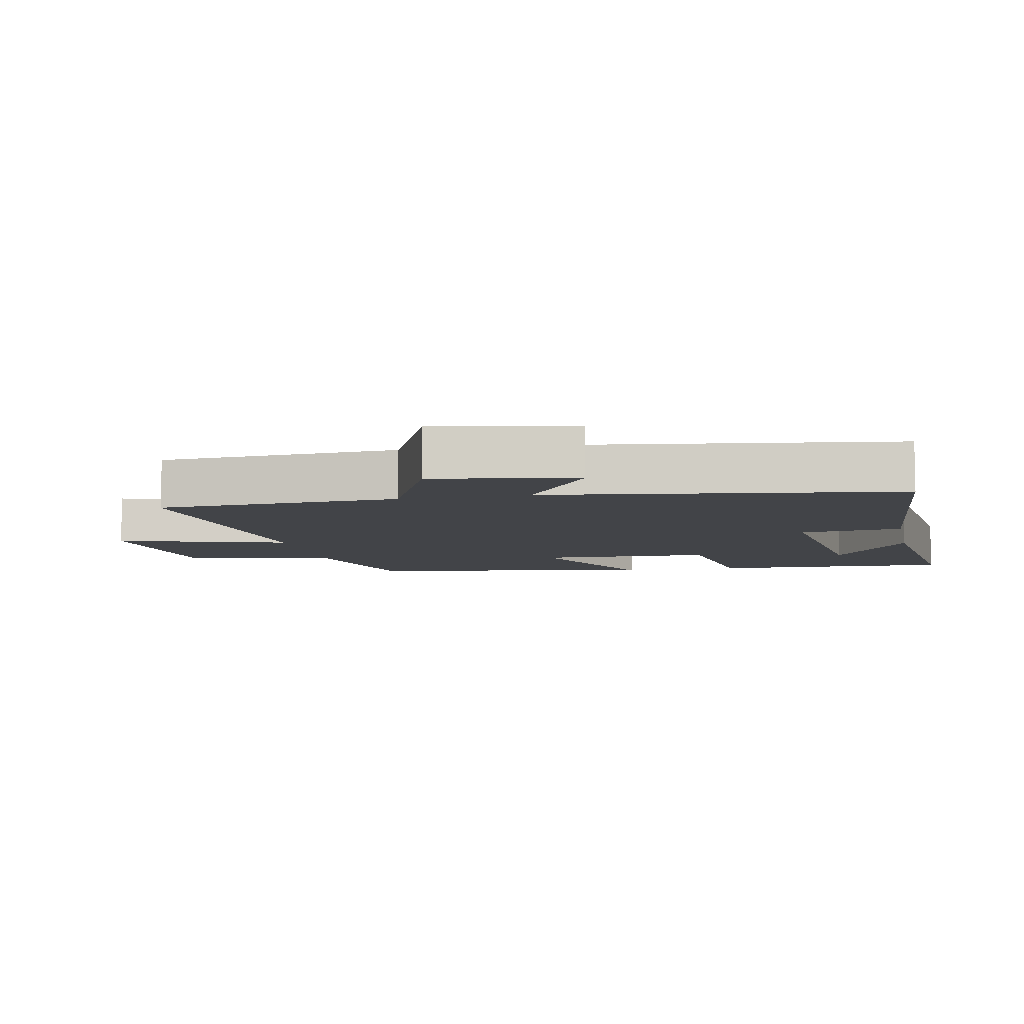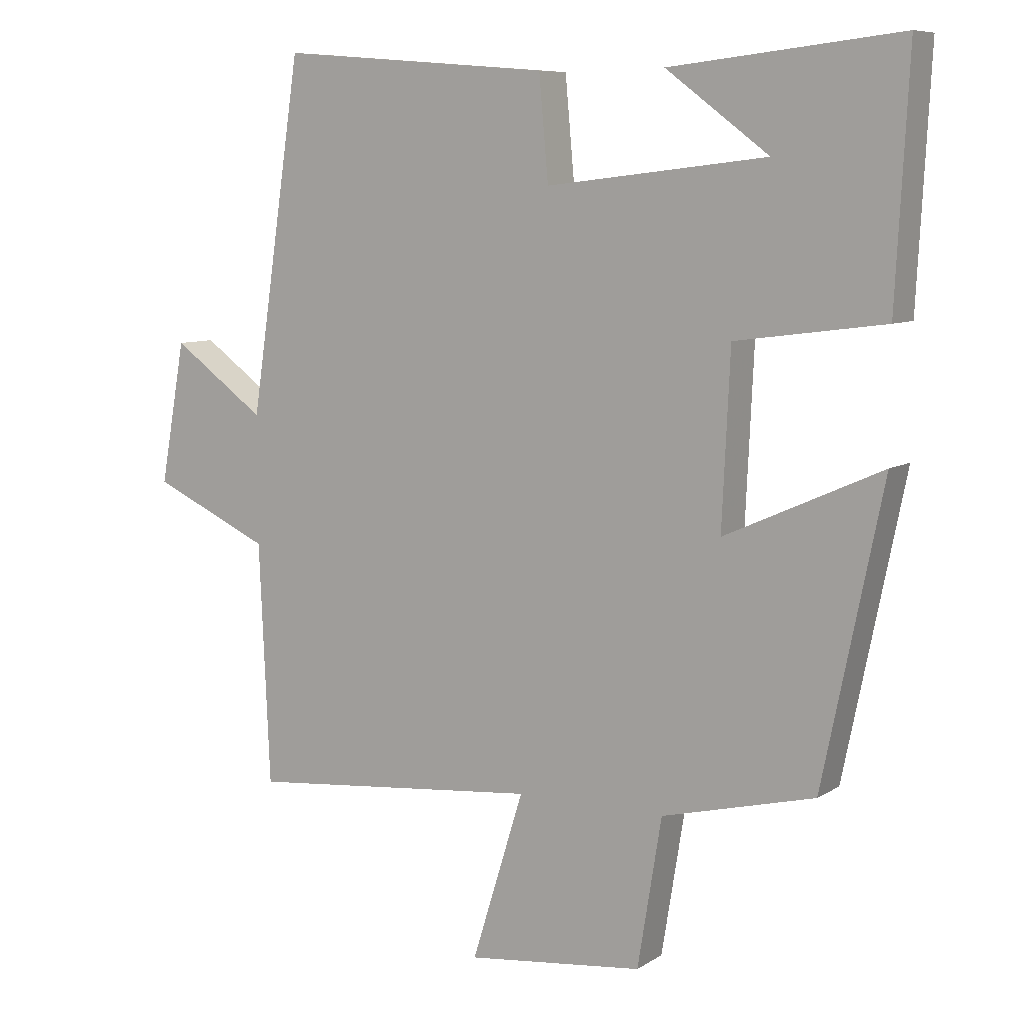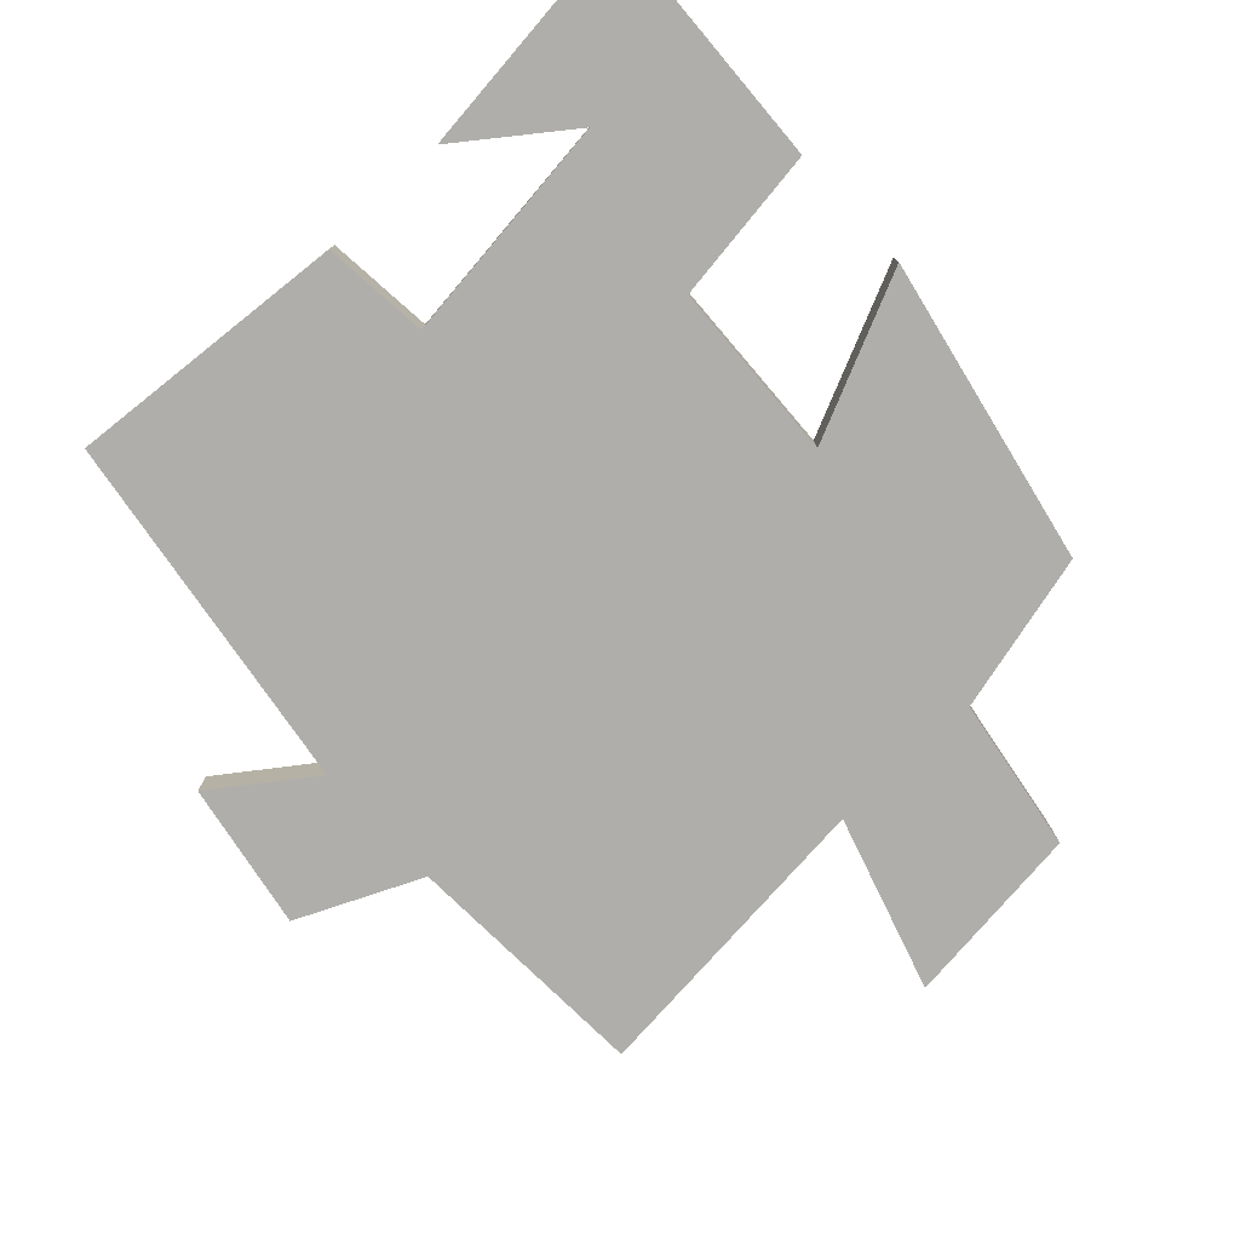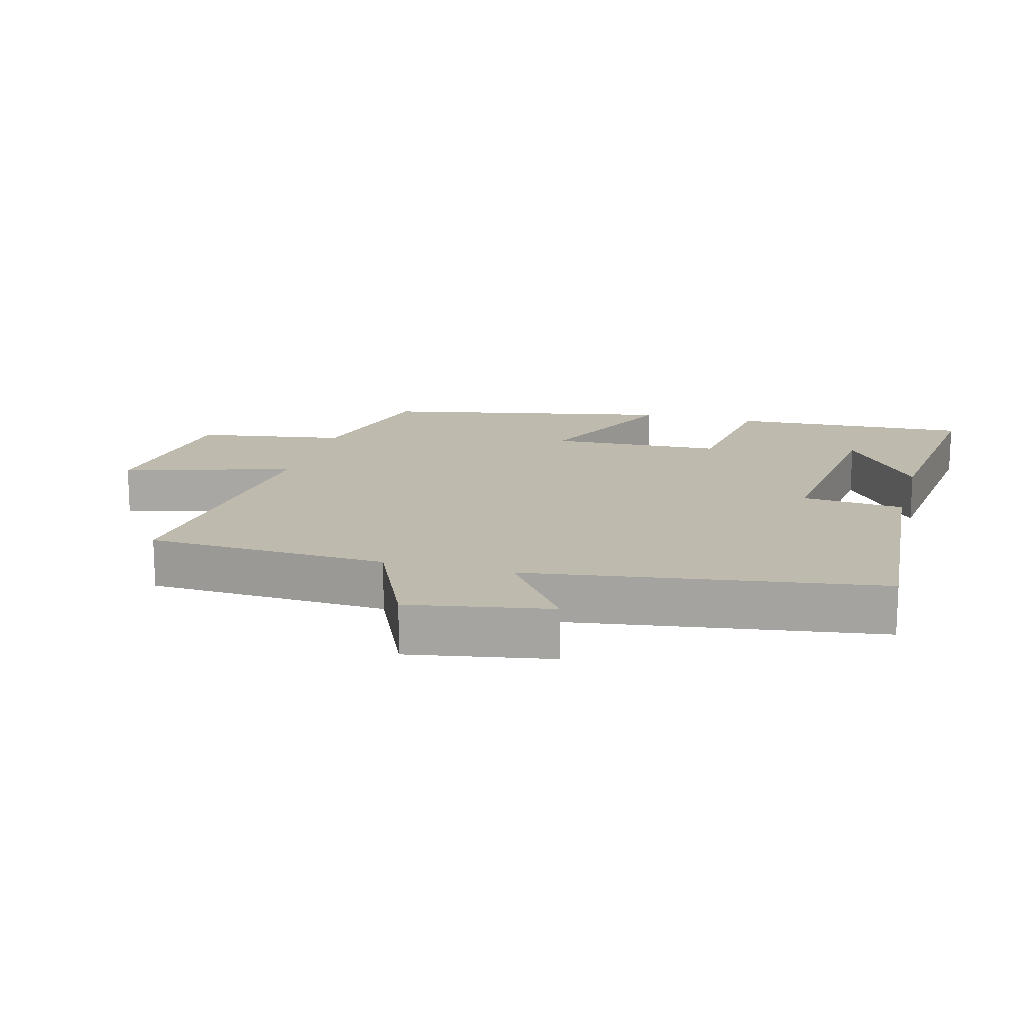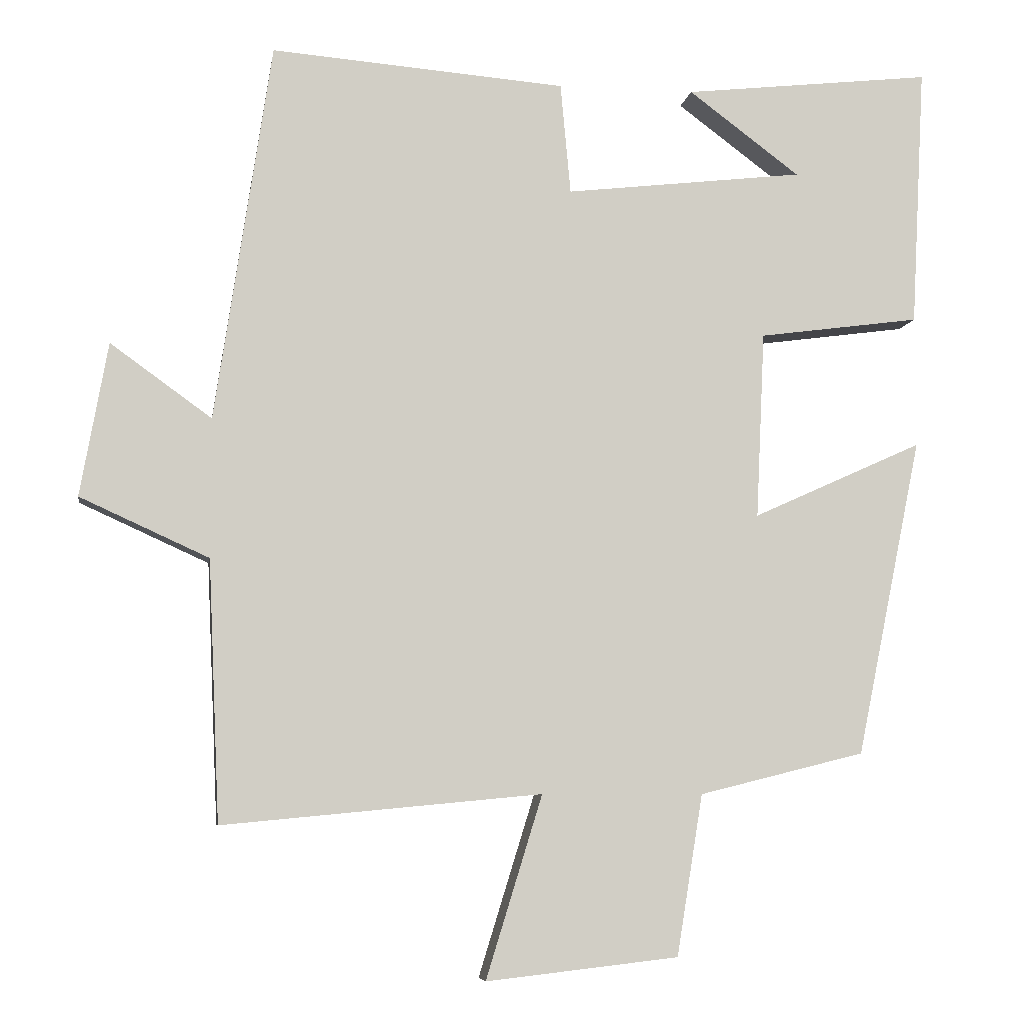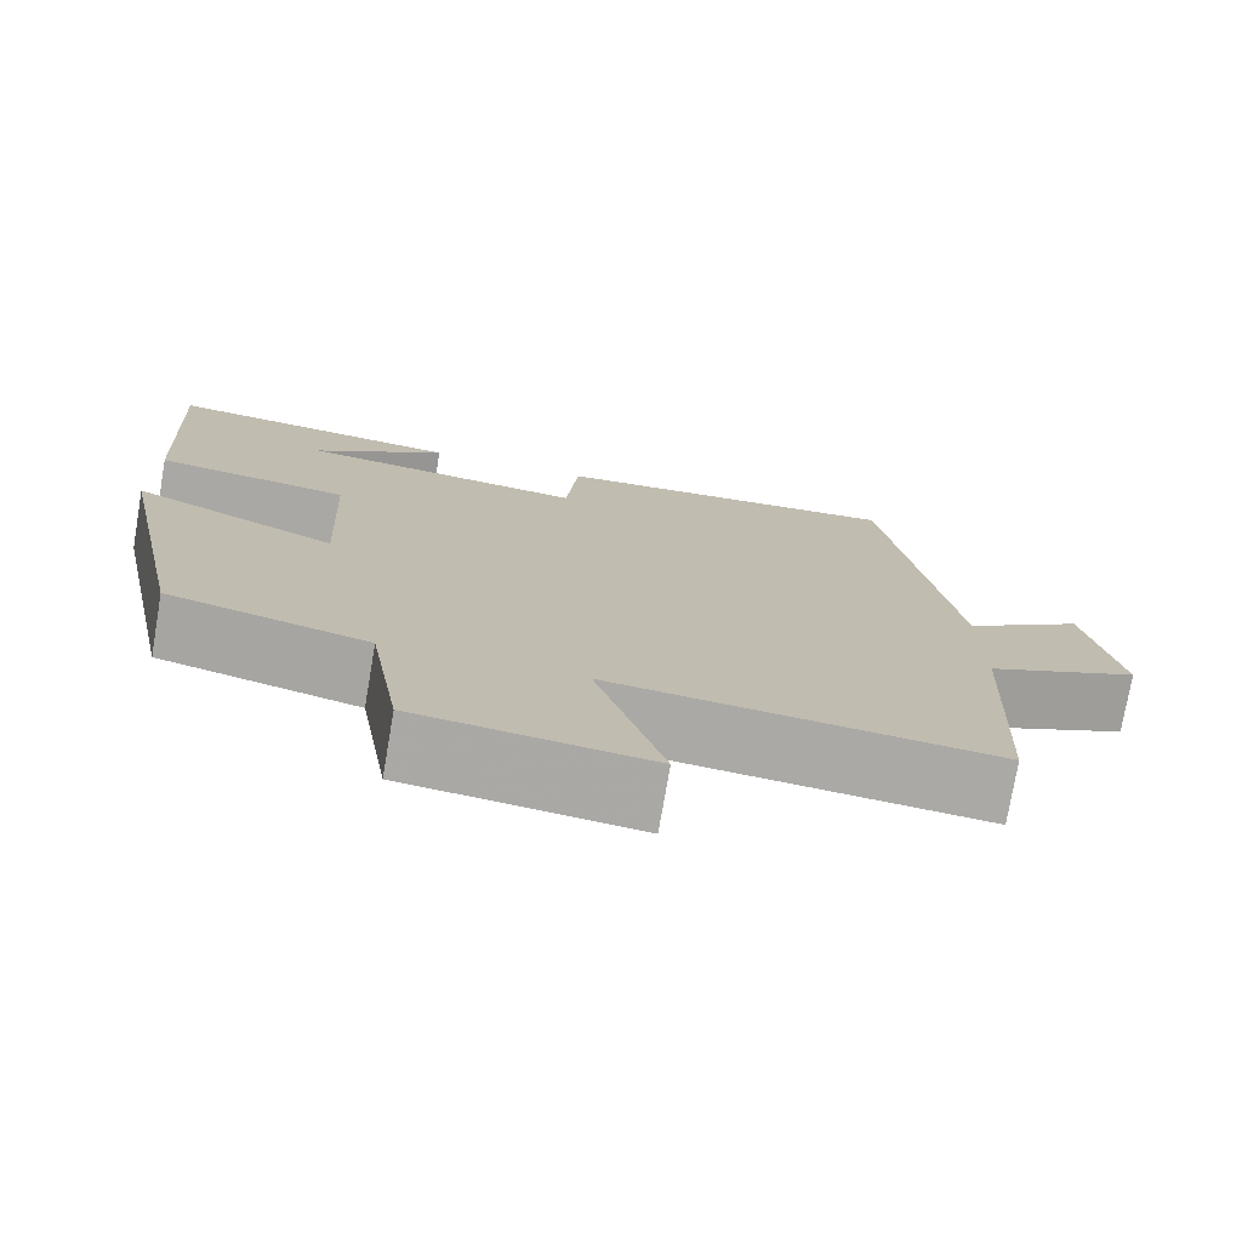
<metadata>
{"format":"obj","ext":"obj","renderer":"f3d","projection":"perspective","resolution":1024,"background":"white","views":[{"elev":-7.7,"azim":-78.0,"up":"+Y"},{"elev":8.1,"azim":31.7,"up":"+Z"},{"elev":-77.6,"azim":43.1,"up":"+Y"},{"elev":15.7,"azim":-74.8,"up":"+Y"},{"elev":-6.9,"azim":-8.7,"up":"+Z"},{"elev":-75.5,"azim":170.3,"up":"+Z"}]}
</metadata>
<code>
v -0.422 0.07 0.533
v -0.015 0.07 0.5
v -0.001 0.07 0.347
v 0.329 0.07 0.385
v 0.175 0.07 0.5
v 0.519 0.07 0.538
v 0.5 0.07 0.178
v 0.277 0.07 0.148
v 0.265 0.07 -0.11
v 0.5 0.07 -0.004
v 0.41 0.07 -0.443
v 0.181 0.07 -0.5
v 0.145 0.07 -0.722
v -0.121 0.07 -0.752
v -0.043 0.07 -0.5
v -0.484 0.07 -0.542
v -0.5 0.07 -0.182
v -0.678 0.07 -0.101
v -0.64 0.07 0.111
v -0.5 0.07 0.01
v -0.422 0 0.533
v -0.015 0 0.5
v -0.001 0 0.347
v 0.329 0 0.385
v 0.175 0 0.5
v 0.519 0 0.538
v 0.5 0 0.178
v 0.277 0 0.148
v 0.265 0 -0.11
v 0.5 0 -0.004
v 0.41 0 -0.443
v 0.181 0 -0.5
v 0.145 0 -0.722
v -0.121 0 -0.752
v -0.043 0 -0.5
v -0.484 0 -0.542
v -0.5 0 -0.182
v -0.678 0 -0.101
v -0.64 0 0.111
v -0.5 0 0.01
f 17 18 19 20
f 15 16 17 20
f 15 20 1 2
f 12 13 14 15
f 9 10 11 12
f 8 9 12 15
f 6 7 8
f 4 5 6
f 4 6 8
f 3 4 8 15
f 2 3 15
f 40 39 38 37
f 40 37 36 35
f 22 21 40 35
f 35 34 33 32
f 32 31 30 29
f 35 32 29 28
f 28 27 26
f 26 25 24
f 28 26 24
f 35 28 24 23
f 35 23 22
f 1 21 22 2
f 2 22 23 3
f 3 23 24 4
f 4 24 25 5
f 5 25 26 6
f 6 26 27 7
f 7 27 28 8
f 8 28 29 9
f 9 29 30 10
f 10 30 31 11
f 11 31 32 12
f 12 32 33 13
f 13 33 34 14
f 14 34 35 15
f 15 35 36 16
f 16 36 37 17
f 17 37 38 18
f 18 38 39 19
f 19 39 40 20
f 20 40 21 1

</code>
